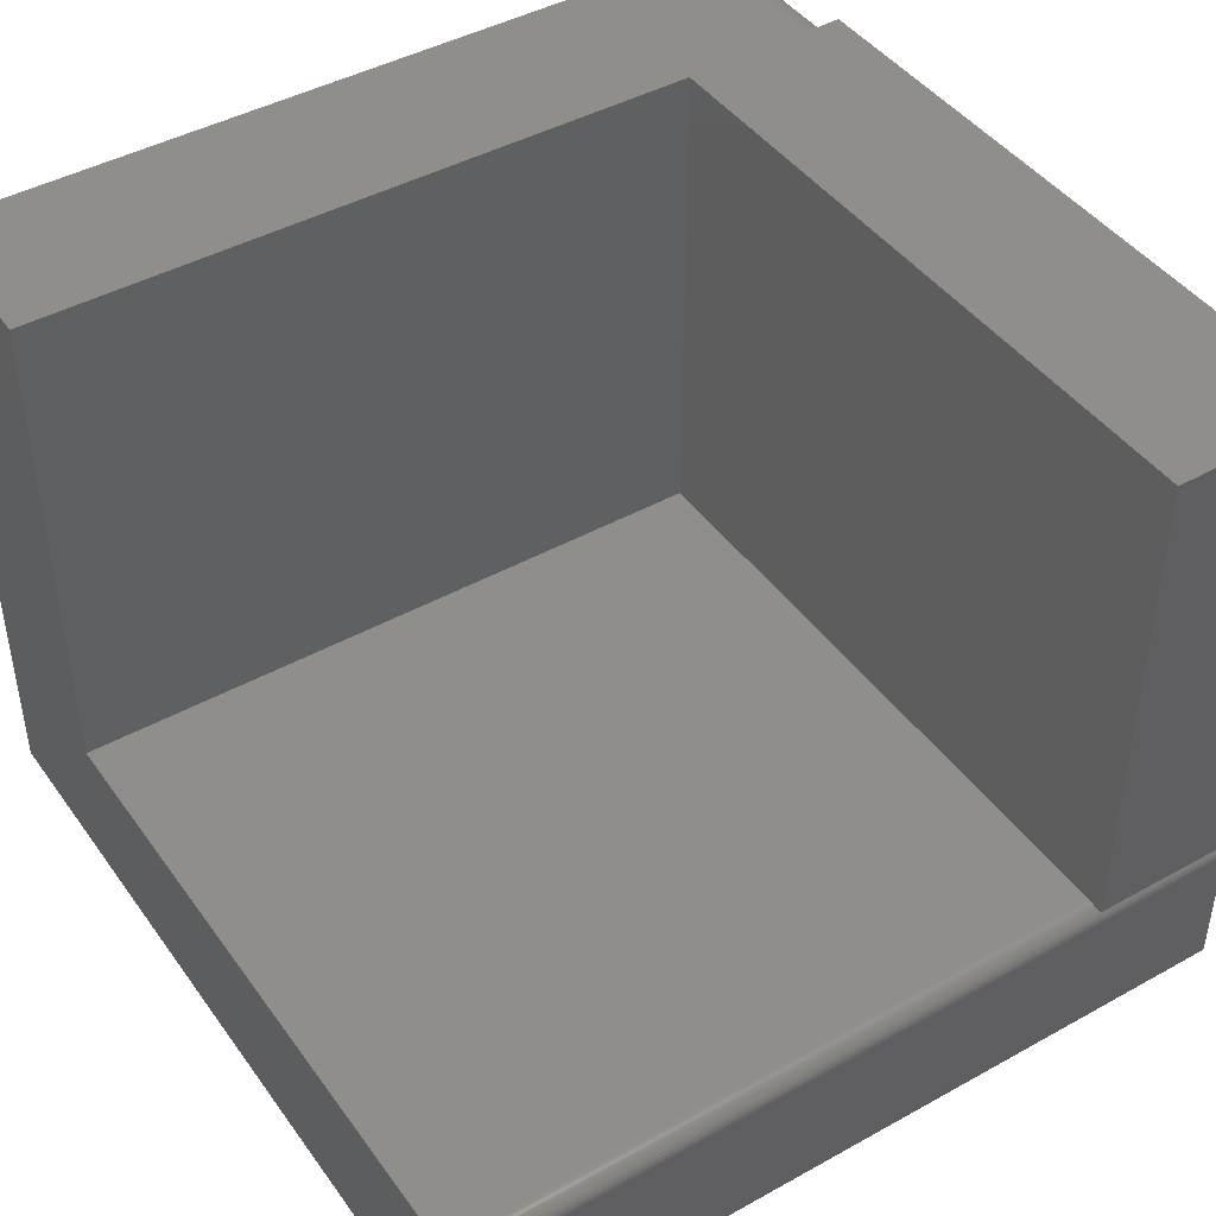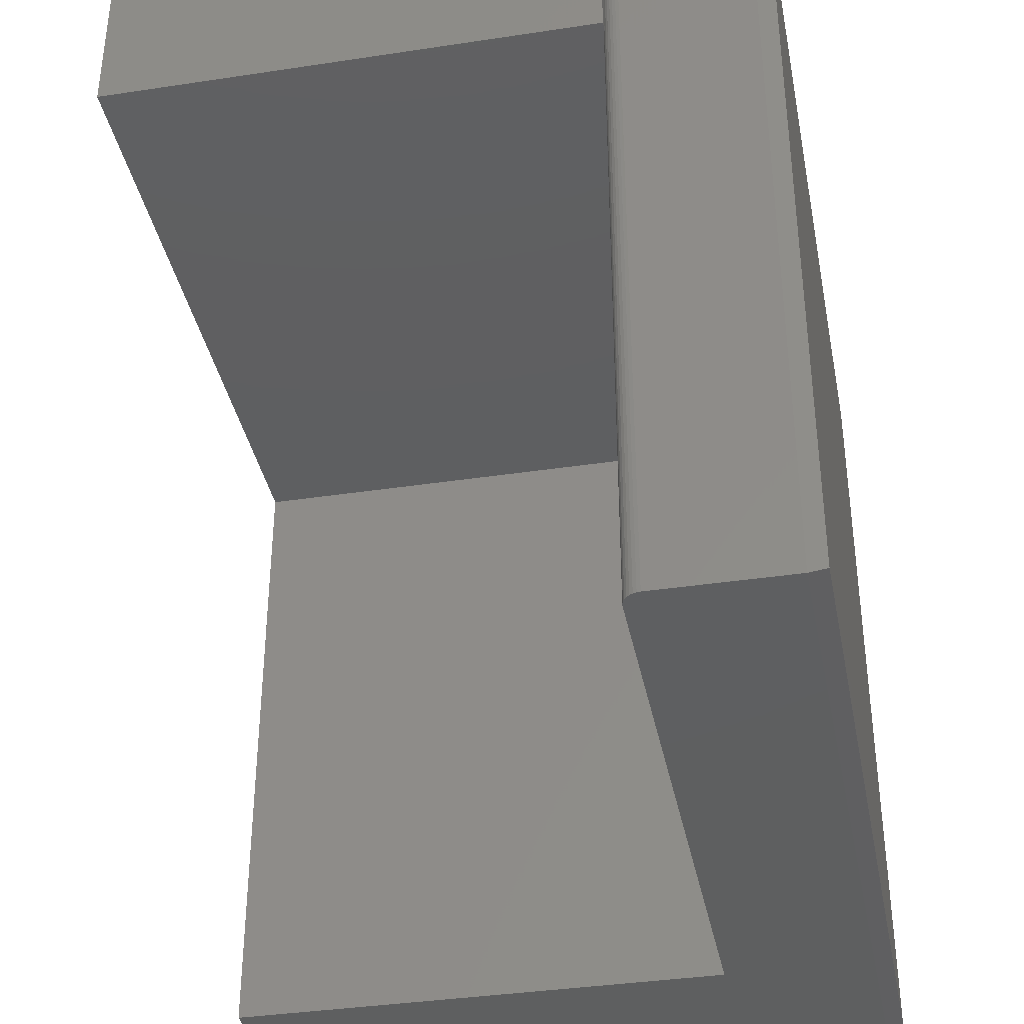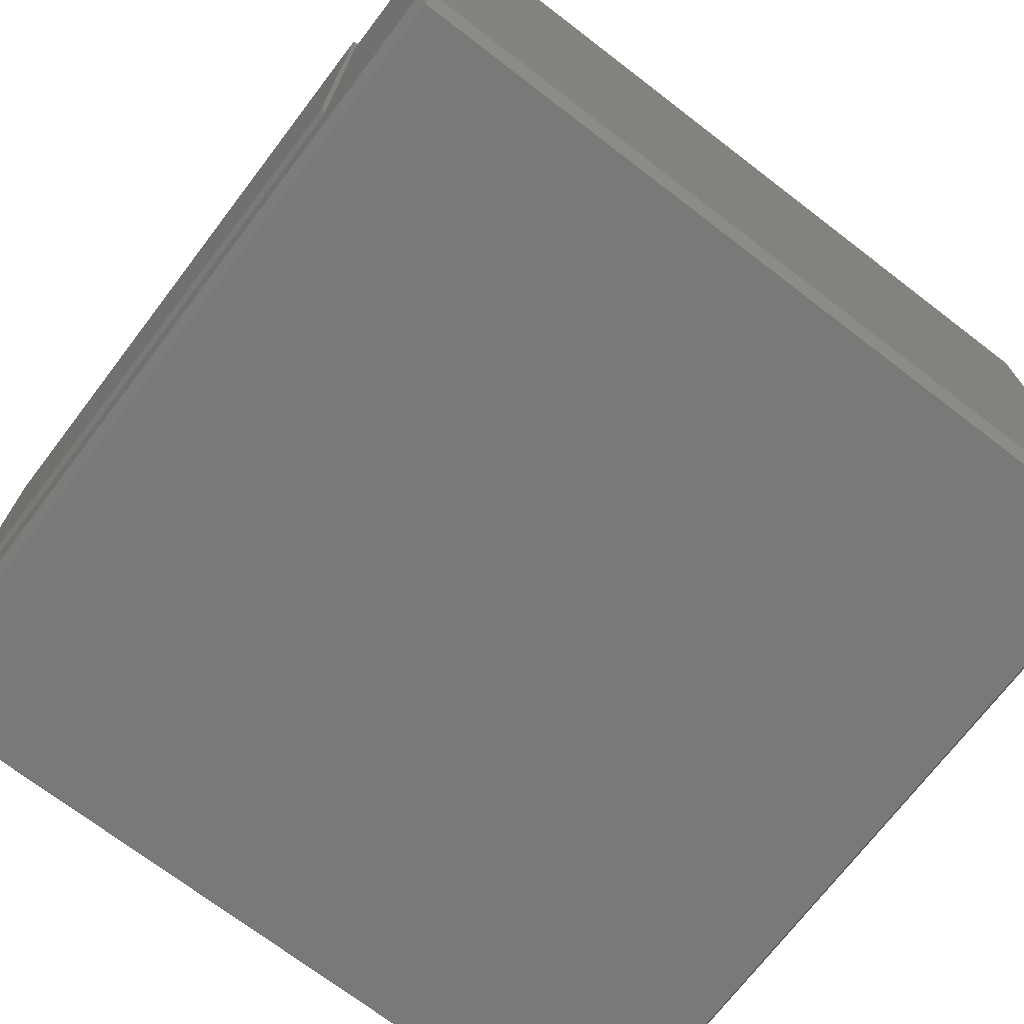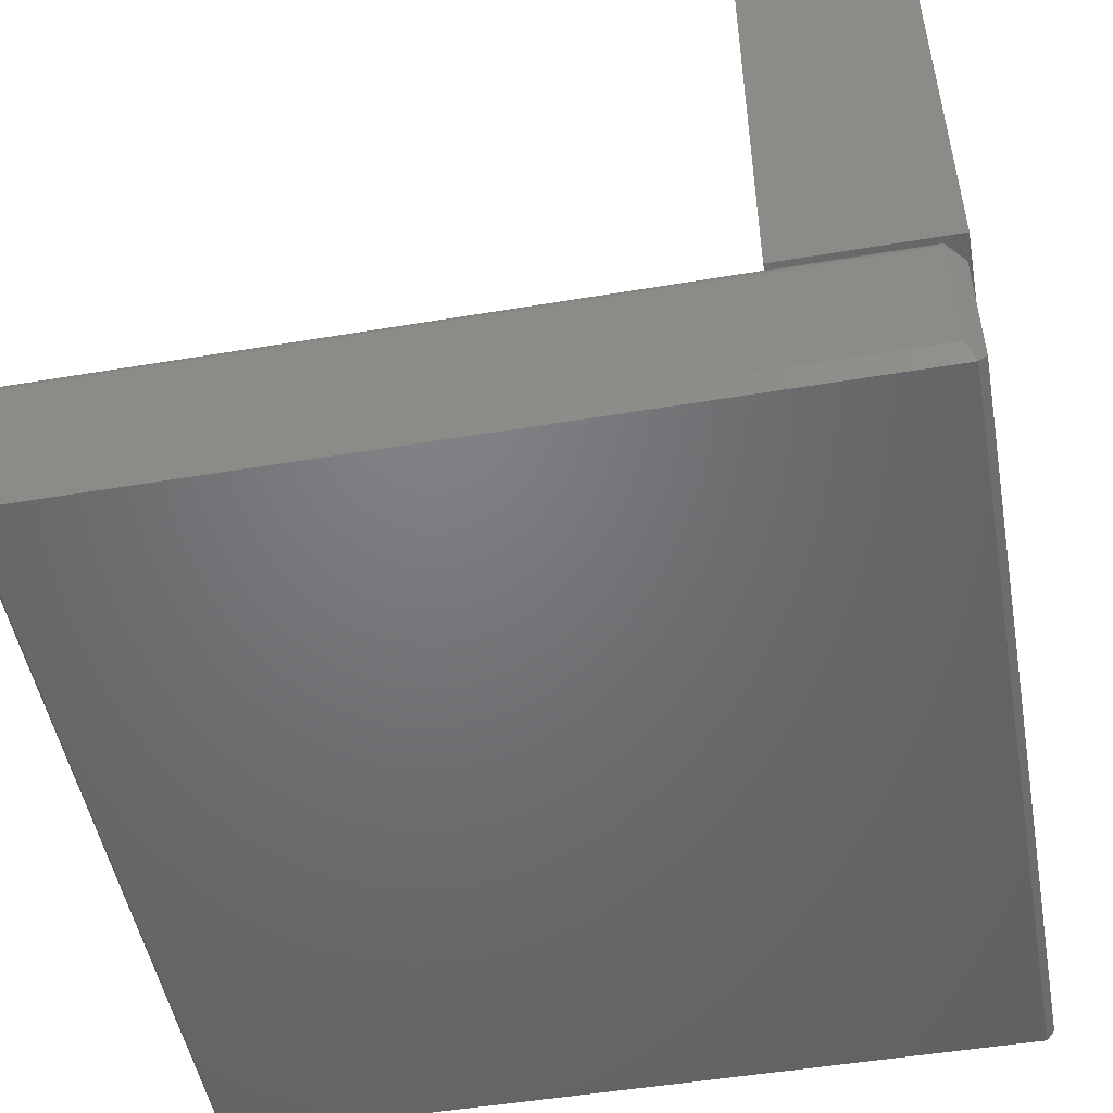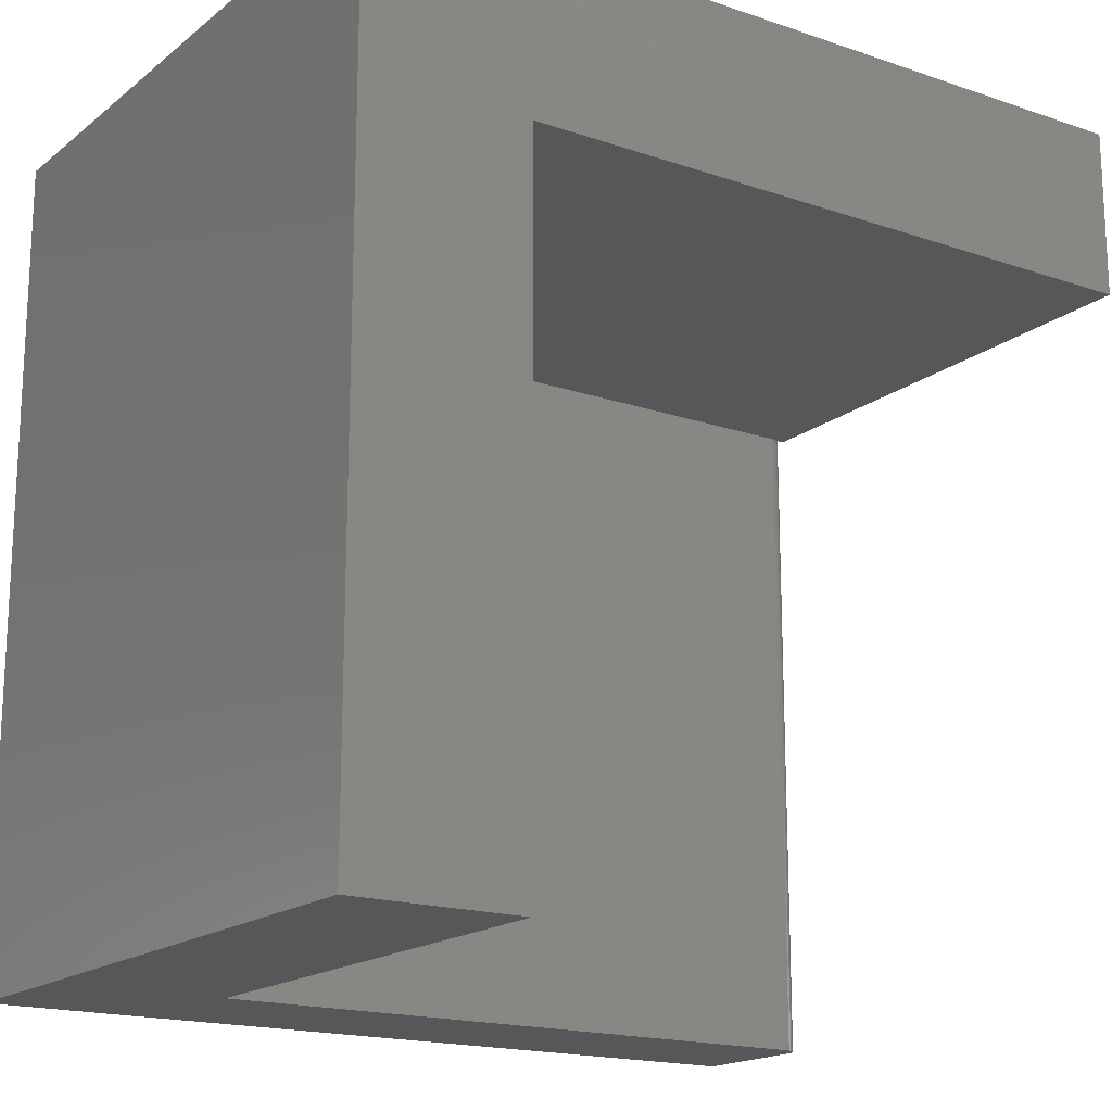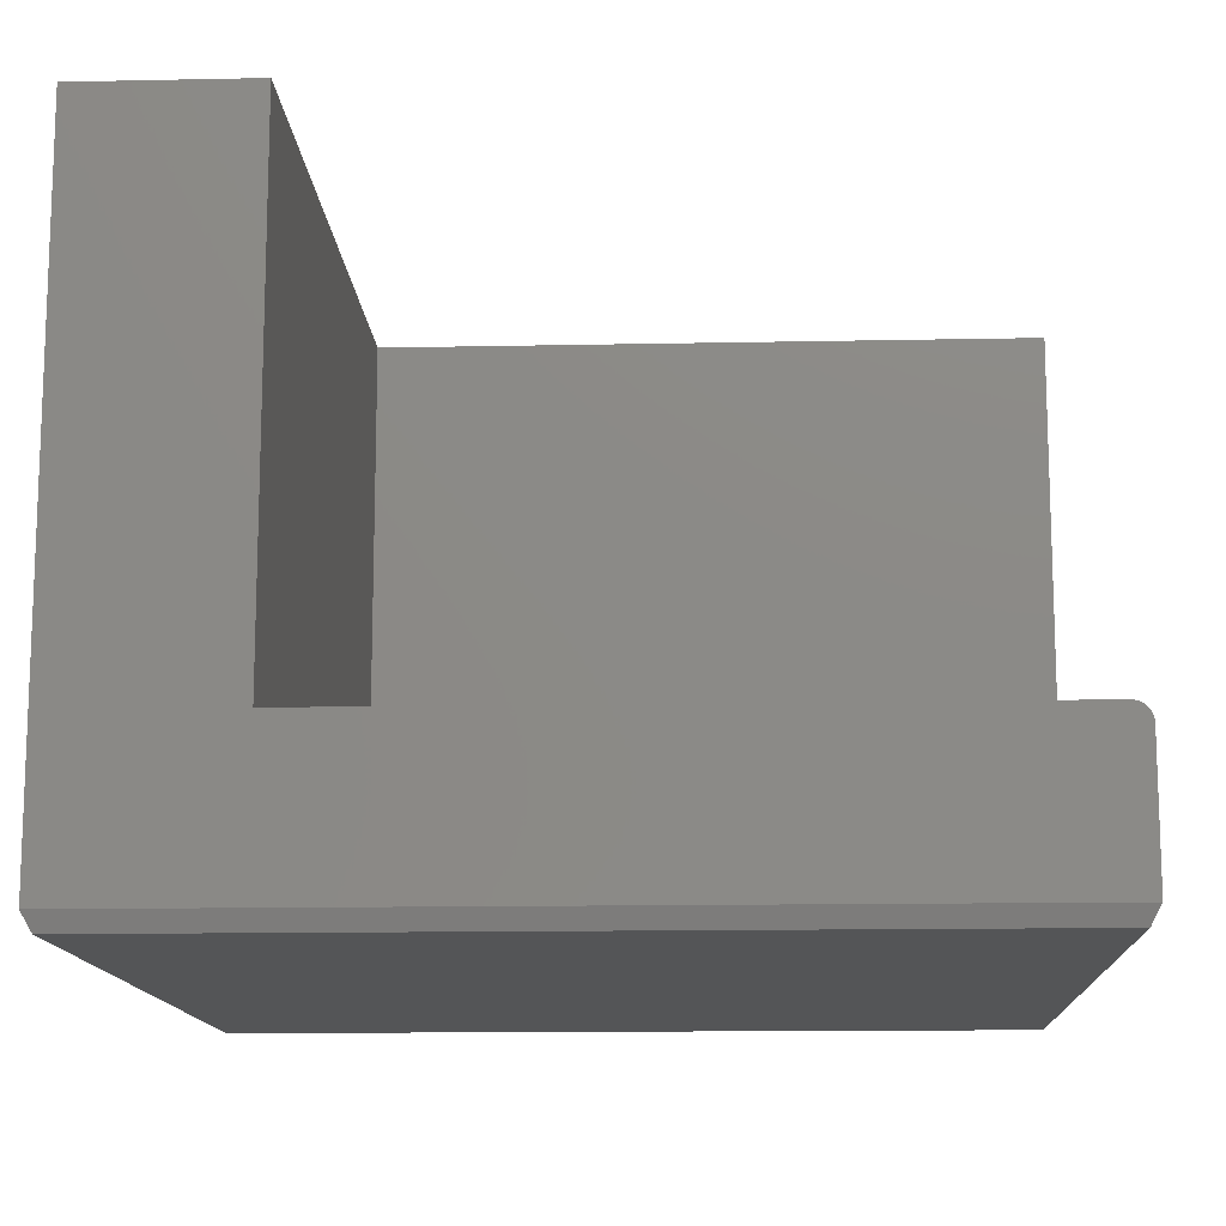
<metadata>
{"format":"stl","ext":"stl","renderer":"f3d","projection":"perspective","resolution":1024,"background":"white","views":[{"elev":43.9,"azim":56.9,"up":"+Z"},{"elev":-37.4,"azim":101.0,"up":"+Y"},{"elev":-72.0,"azim":-127.4,"up":"+Z"},{"elev":-50.2,"azim":100.4,"up":"+Z"},{"elev":-17.5,"azim":-34.0,"up":"+Y"},{"elev":-13.2,"azim":2.7,"up":"+Z"}]}
</metadata>
<code>
# stl→obj: 66 verts, 128 faces
v 0.1484 -0.02515 -0.0006005
v 0.75 0.004194 5.551e-17
v 0.1484 0.004194 0
v 0.75 -0.1484 5.551e-17
v 0.1484 -0.03125 0
v 3.684e-17 -0.75 1.11e-16
v 0.152 -0.75 1.11e-16
v 2.776e-17 -0.03125 1.278e-17
v 0.152 -0.1484 1.648e-17
v 0.75 -0.1484 -0.4531
v 0.75 0.004194 -0.4531
v 0.1484 0.004194 -0.4531
v 0.152 1.613e-17 -0.4531
v 0.1484 2.776e-17 -0.4531
v 0.7344 -0.01406 -0.4531
v 0.152 -0.01406 -0.4531
v 0.7412 -0.1484 -0.4531
v 0.7412 -0.01562 -0.4531
v 0.7376 -0.01443 -0.4531
v 0.736 -0.01415 -0.4531
v 0.7344 -0.1484 -0.4516
v 0.152 -0.1484 -0.4516
v 0.7367 -0.1484 -0.4517
v 0.739 -0.1484 -0.4523
v 0.1484 6.332e-17 -0.03125
v 0.1484 -0.0006005 -0.02515
v 0.1484 -0.002379 -0.01929
v 0.1484 -0.005267 -0.01389
v 0.1484 -0.009153 -0.009153
v 0.1484 -0.01389 -0.005267
v 0.1484 -0.01929 -0.002379
v 0.152 -0.75 -0.4516
v 0.152 1.145e-17 -0.4672
v 0.7344 -0.75 -0.4516
v 5.647e-17 1.735e-18 -0.5859
v 3.492e-17 6.332e-17 -0.03125
v 0.7344 1.492e-17 -0.4672
v 0.7344 1.735e-18 -0.5859
v 0.7431 -0.75 -0.4542
v 0.7404 -0.75 -0.4528
v 0.7374 -0.75 -0.4519
v 0.75 -0.75 -0.4672
v 0.75 -0.01562 -0.4672
v 0.7497 -0.75 -0.4641
v 0.7497 -0.01562 -0.4643
v 0.7488 -0.75 -0.4612
v 0.7489 -0.01562 -0.4615
v 0.7474 -0.75 -0.4585
v 0.7476 -0.01562 -0.4589
v 0.7454 -0.75 -0.4561
v 0.7458 -0.01562 -0.4566
v 0.7437 -0.01562 -0.4546
v 3.529e-17 -0.0006005 -0.02515
v 3.565e-17 -0.002379 -0.01929
v 3.598e-17 -0.005267 -0.01389
v 3.627e-17 -0.009153 -0.009153
v 3.651e-17 -0.01389 -0.005267
v 3.669e-17 -0.01929 -0.002379
v 3.68e-17 -0.02515 -0.0006005
v 0.75 -0.75 -0.5859
v 0.75 -0.01562 -0.5859
v 0.7422 -0.007812 -0.6016
v 0.7422 -0.7422 -0.6016
v 0.007812 -0.007812 -0.6016
v 9.568e-19 -0.75 -0.5859
v 0.007812 -0.7422 -0.6016
f 1 2 3
f 2 1 4
f 4 1 5
f 6 7 8
f 8 7 9
f 8 9 5
f 5 9 4
f 10 11 4
f 4 11 2
f 12 3 11
f 11 3 2
f 12 13 14
f 13 15 16
f 11 10 17
f 11 17 18
f 11 18 19
f 11 19 20
f 11 20 15
f 11 15 13
f 11 13 12
f 21 9 22
f 4 9 21
f 4 21 23
f 4 23 24
f 4 24 17
f 4 17 10
f 3 12 14
f 3 14 25
f 3 25 26
f 3 26 27
f 3 27 28
f 3 28 29
f 3 29 30
f 3 30 31
f 3 31 1
f 22 9 32
f 32 9 7
f 16 33 13
f 21 22 34
f 34 22 32
f 35 36 25
f 35 25 14
f 35 14 13
f 35 13 33
f 35 33 37
f 35 37 38
f 18 17 39
f 17 40 39
f 17 24 40
f 41 40 24
f 21 34 23
f 23 34 41
f 23 41 24
f 42 43 44
f 44 43 45
f 44 45 46
f 46 45 47
f 46 47 48
f 48 47 49
f 48 49 50
f 50 49 51
f 50 51 39
f 39 51 52
f 39 52 18
f 37 15 20
f 37 20 19
f 37 19 18
f 37 18 52
f 37 52 51
f 37 51 49
f 37 49 47
f 37 47 45
f 37 45 43
f 33 16 37
f 37 16 15
f 25 36 26
f 26 36 53
f 26 53 27
f 27 53 54
f 27 54 28
f 28 54 55
f 28 55 29
f 29 55 56
f 29 56 30
f 30 56 57
f 30 57 31
f 31 57 58
f 31 58 1
f 1 58 59
f 1 59 5
f 5 59 8
f 60 61 42
f 42 61 43
f 61 60 62
f 62 60 63
f 38 62 35
f 35 62 64
f 8 65 6
f 55 58 57
f 55 57 56
f 59 58 55
f 59 55 54
f 59 54 53
f 59 53 36
f 59 36 35
f 59 35 65
f 59 65 8
f 64 62 66
f 66 62 63
f 62 38 61
f 61 38 37
f 61 37 43
f 34 50 41
f 40 41 50
f 50 39 40
f 42 65 60
f 32 7 6
f 32 6 65
f 32 65 42
f 32 42 44
f 32 44 46
f 32 46 48
f 32 48 50
f 32 50 34
f 60 65 63
f 63 65 66
f 65 35 66
f 66 35 64

</code>
